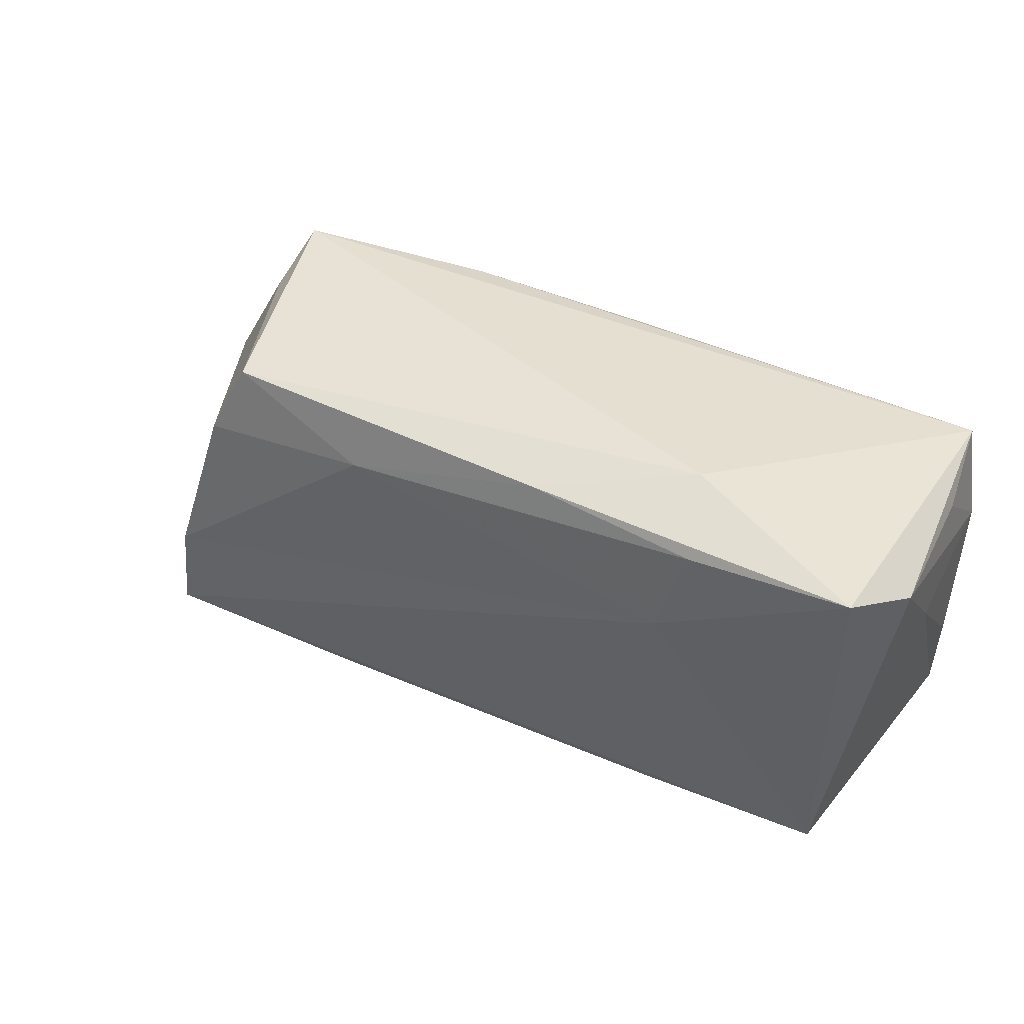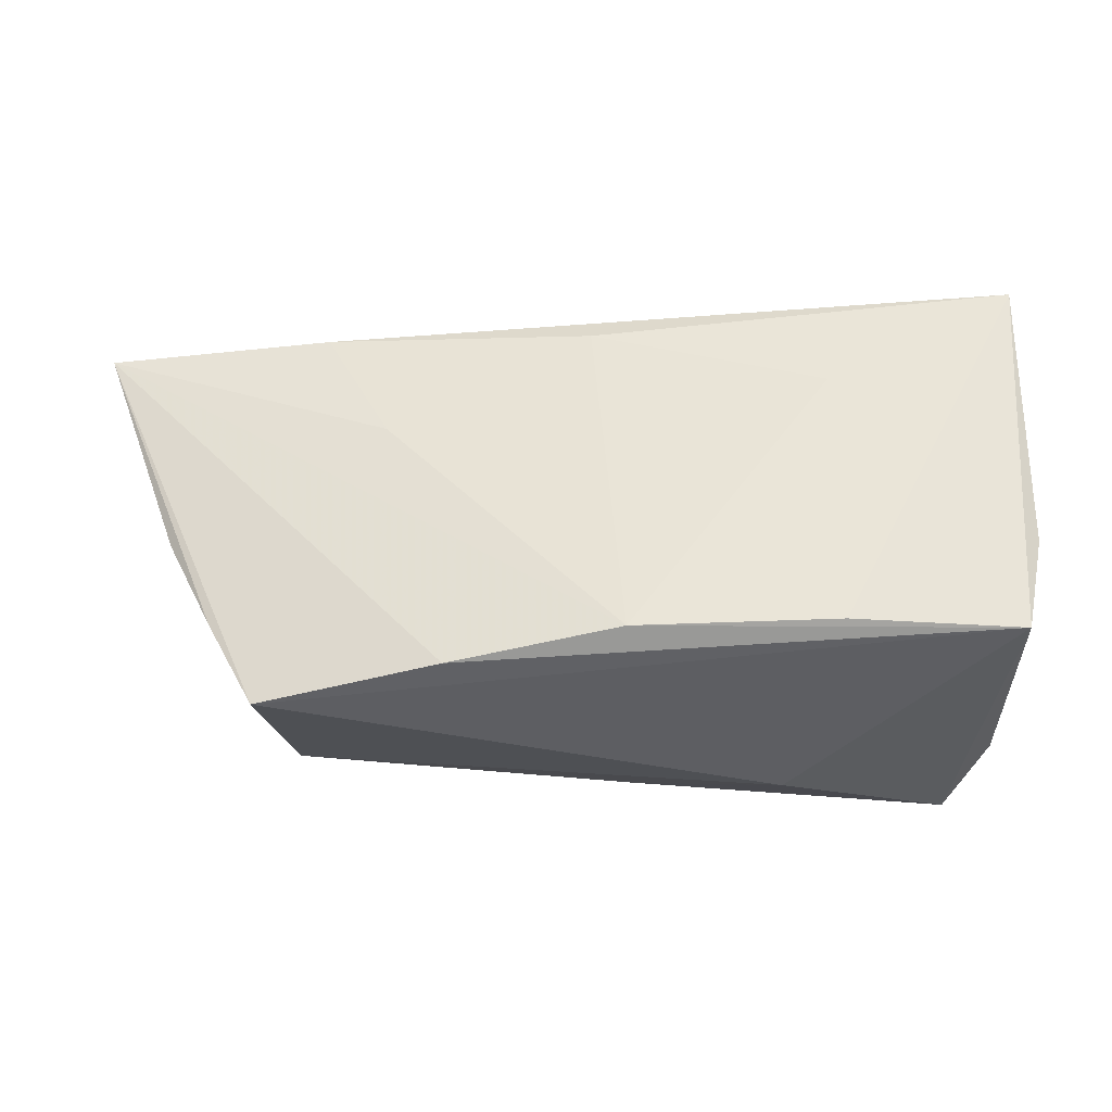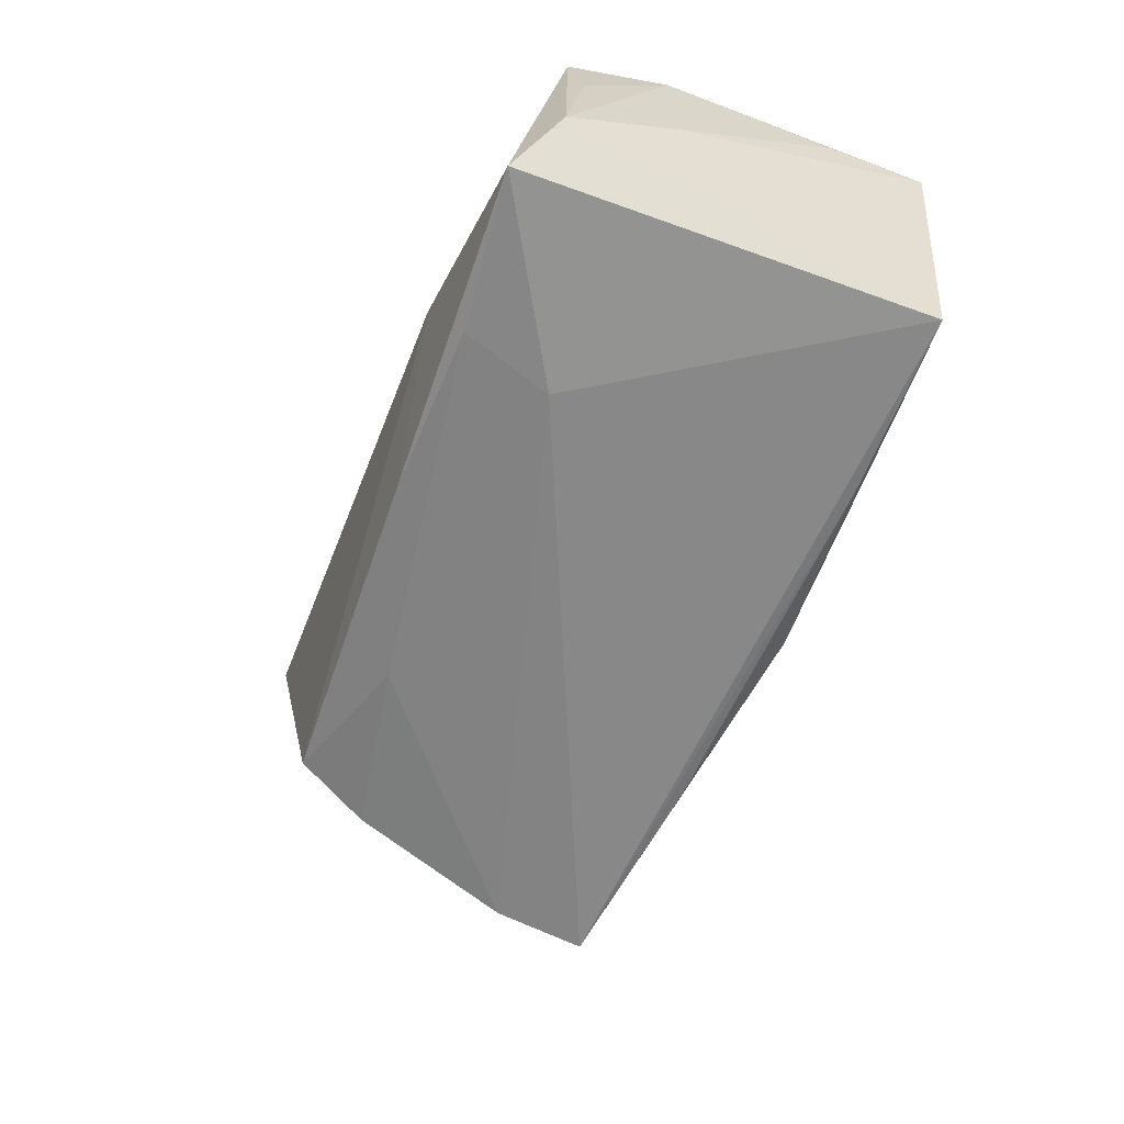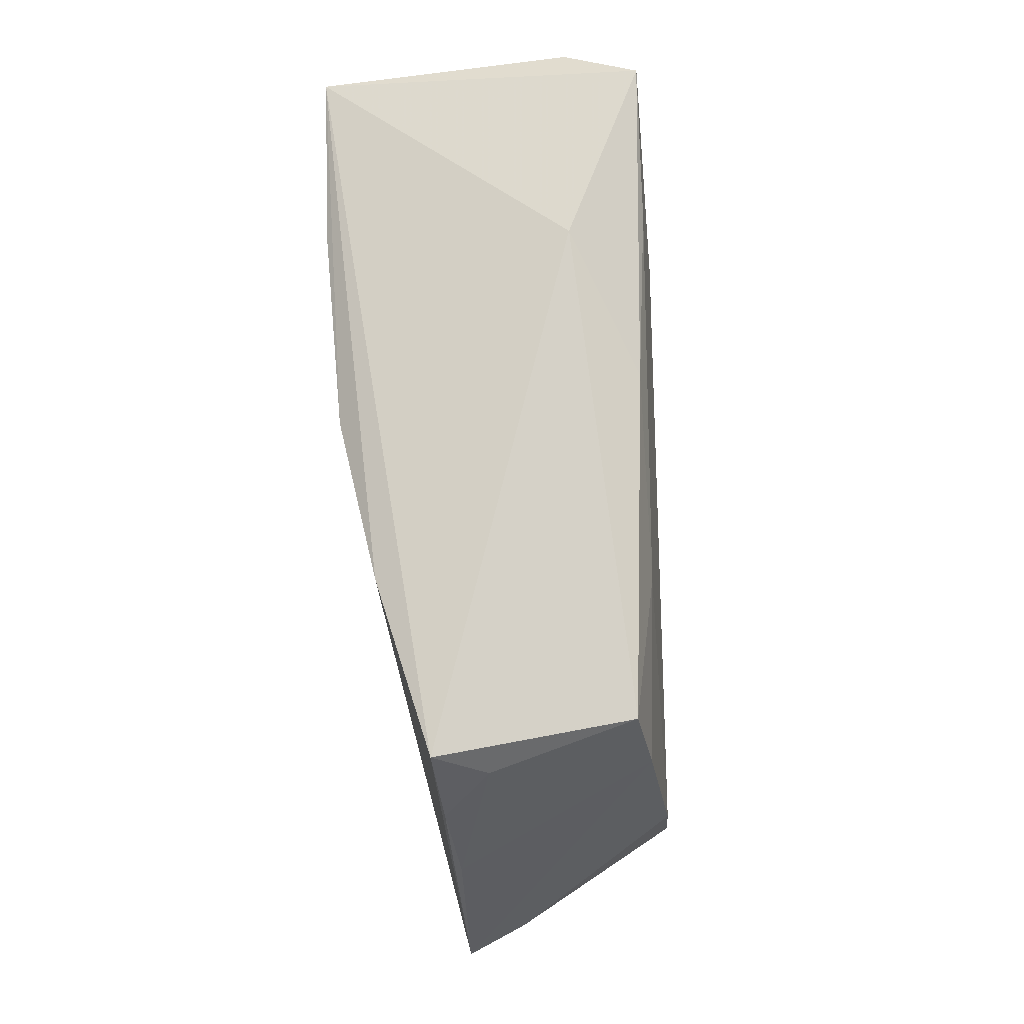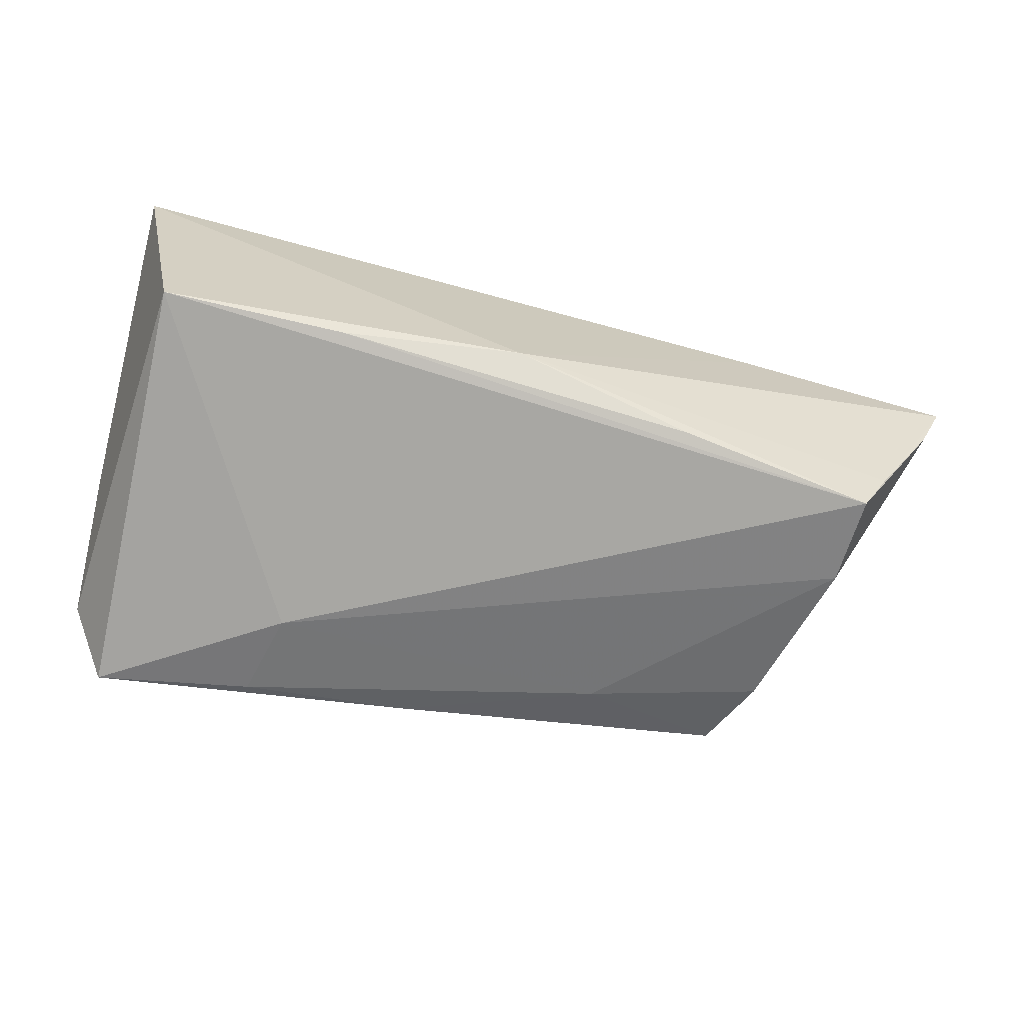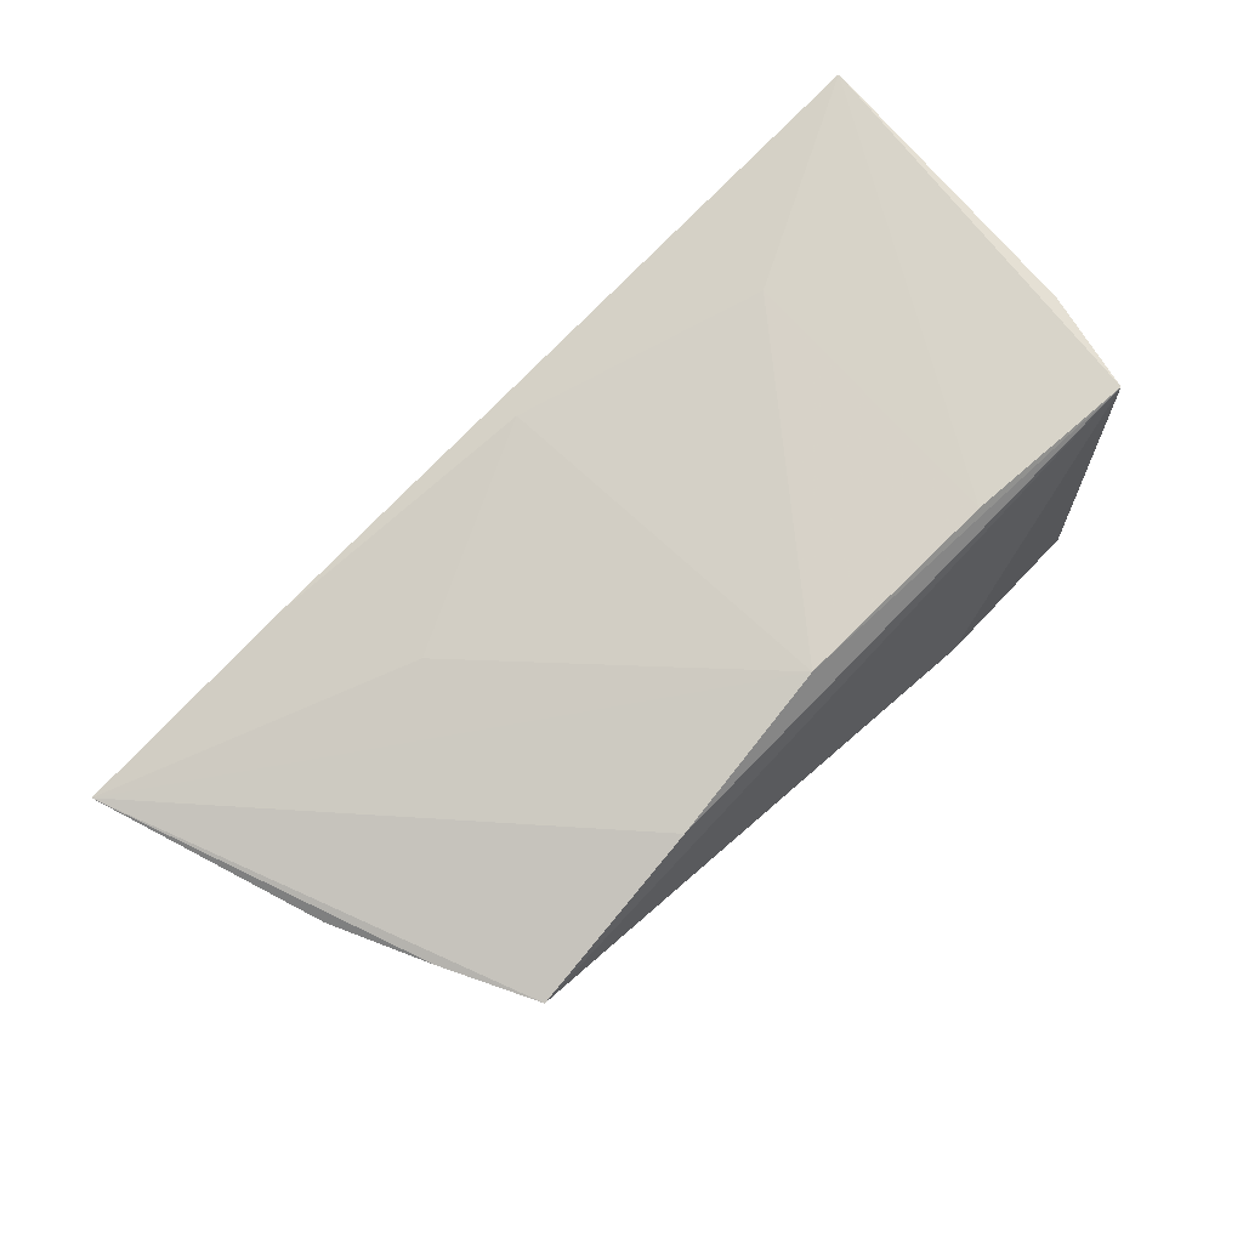
<metadata>
{"format":"obj","ext":"obj","renderer":"f3d","projection":"perspective","resolution":1024,"background":"white","views":[{"elev":45.0,"azim":-155.4,"up":"+Y"},{"elev":60.7,"azim":-179.1,"up":"+Z"},{"elev":-64.4,"azim":-110.3,"up":"+Z"},{"elev":76.5,"azim":84.8,"up":"+Y"},{"elev":-64.9,"azim":-11.3,"up":"+Z"},{"elev":77.7,"azim":138.5,"up":"+Z"}]}
</metadata>
<code>
v 0.05133 -0.01797 -0.01851
v -0.02581 0.02004 0.02055
v 0.06273 -0.02024 0.002665
v 0.04499 0.01424 -0.01482
v 0.03772 -0.02277 0.01361
v 0.02267 0.01776 -0.01701
v 0.05049 -0.006348 -0.01782
v -0.01897 -0.02649 -0.01491
v 0.06601 -0.02125 0.01044
v -0.002139 0.02471 -0.01767
v 0.05483 -0.01884 -0.01171
v -0.04968 0.007855 0.01779
v -0.04184 -0.02728 -0.01453
v 0.04358 0.02821 0.01231
v 0.04971 0.01731 0.01146
v 0.02934 -0.008035 0.01597
v -0.04833 0.02092 -0.01271
v -0.02099 0.02783 -0.01044
v -0.04319 0.02563 -0.02149
v 0.004069 -0.02153 0.01745
v -0.04903 -0.02728 0.01956
v -0.0002904 0.02136 0.02055
v -0.04837 0.01848 0.006674
v 0.0265 -0.02235 -0.01657
v 0.04069 0.02364 -0.01291
v 0.003744 -0.02728 -0.01243
v -0.02527 -0.01377 0.0199
v 0.05566 0.005927 0.01022
v -0.02033 0.01255 -0.02168
v -0.04725 0.02021 0.01921
v -0.02353 0.02383 -0.02039
v -0.04957 -0.01402 0.01694
v 0.02095 0.02498 0.01739
v -0.049 0.006979 -0.001248
v 0.04557 0.02351 0.005579
f 13 26 21
f 9 26 11
f 9 7 4
f 1 11 26
f 1 29 7
f 13 29 1
f 5 20 21
f 5 26 9
f 21 26 5
f 21 20 27
f 27 20 22
f 2 30 21
f 22 30 2
f 21 27 2
f 2 27 22
f 3 7 9
f 9 11 3
f 3 1 7
f 11 1 3
f 18 30 14
f 24 1 26
f 22 20 16
f 20 5 16
f 9 22 16
f 16 5 9
f 21 30 12
f 30 23 12
f 19 29 13
f 18 10 19
f 19 30 18
f 9 4 28
f 33 30 22
f 33 14 30
f 33 22 9
f 9 14 33
f 6 4 7
f 7 29 6
f 4 6 25
f 25 6 10
f 18 14 25
f 25 10 18
f 13 1 8
f 1 24 8
f 26 13 8
f 8 24 26
f 21 12 32
f 31 19 10
f 10 6 31
f 29 19 31
f 31 6 29
f 35 25 14
f 35 28 4
f 4 25 35
f 17 19 13
f 17 23 30
f 30 19 17
f 17 12 23
f 15 35 14
f 28 35 15
f 15 14 9
f 9 28 15
f 34 13 21
f 34 17 13
f 21 32 34
f 34 32 12
f 12 17 34

</code>
